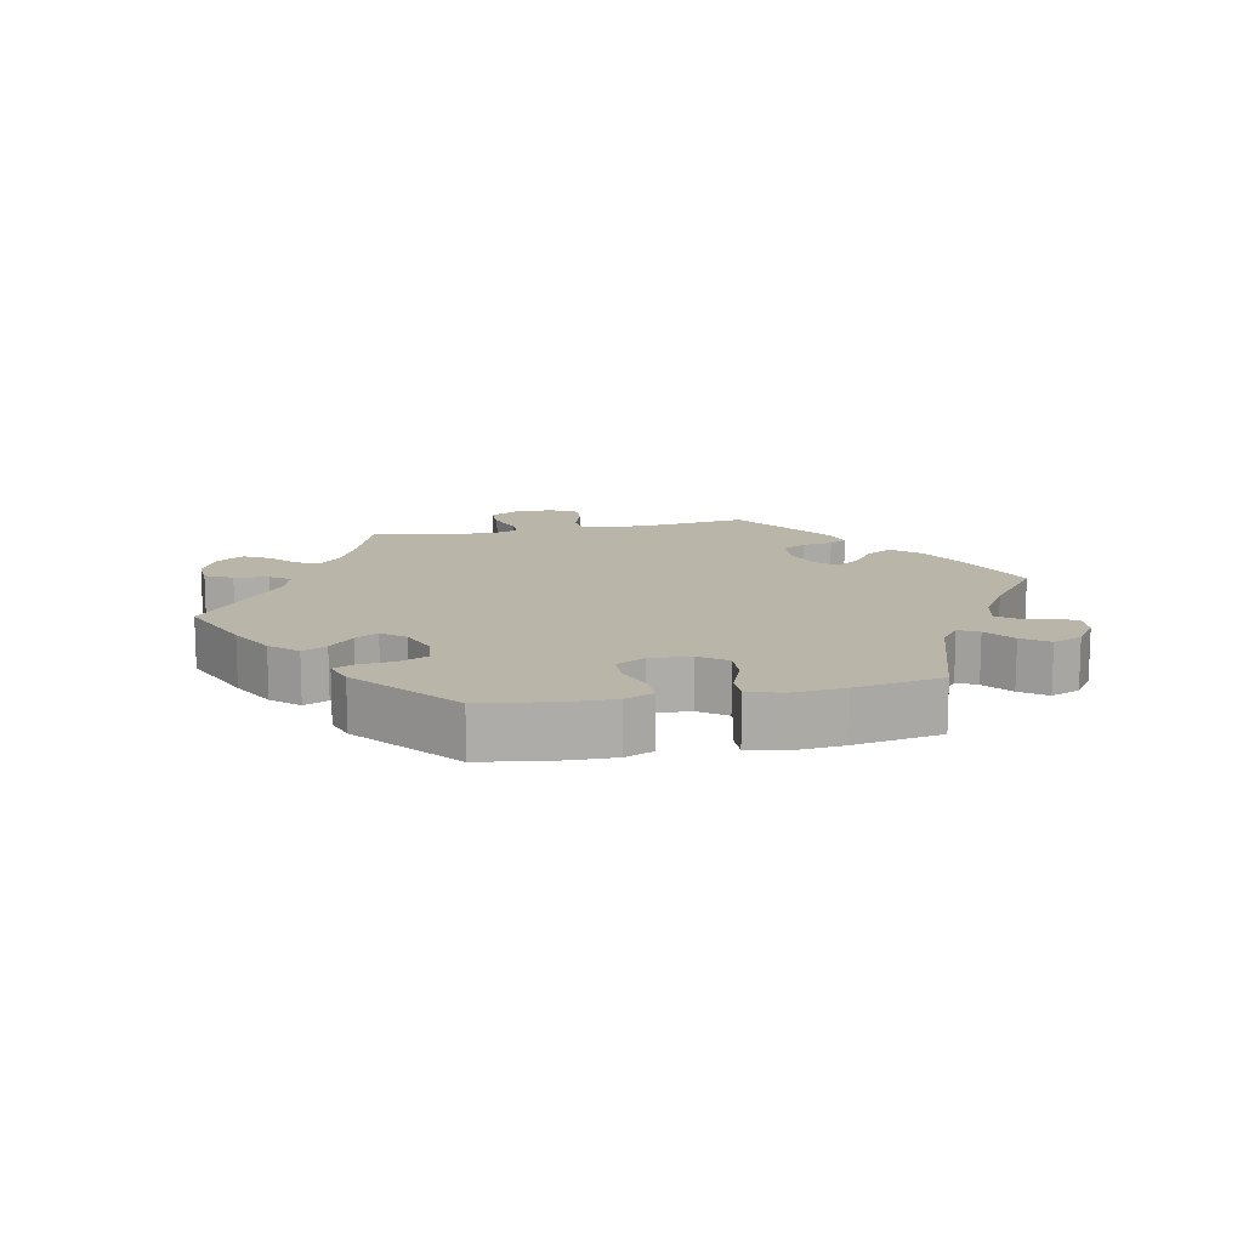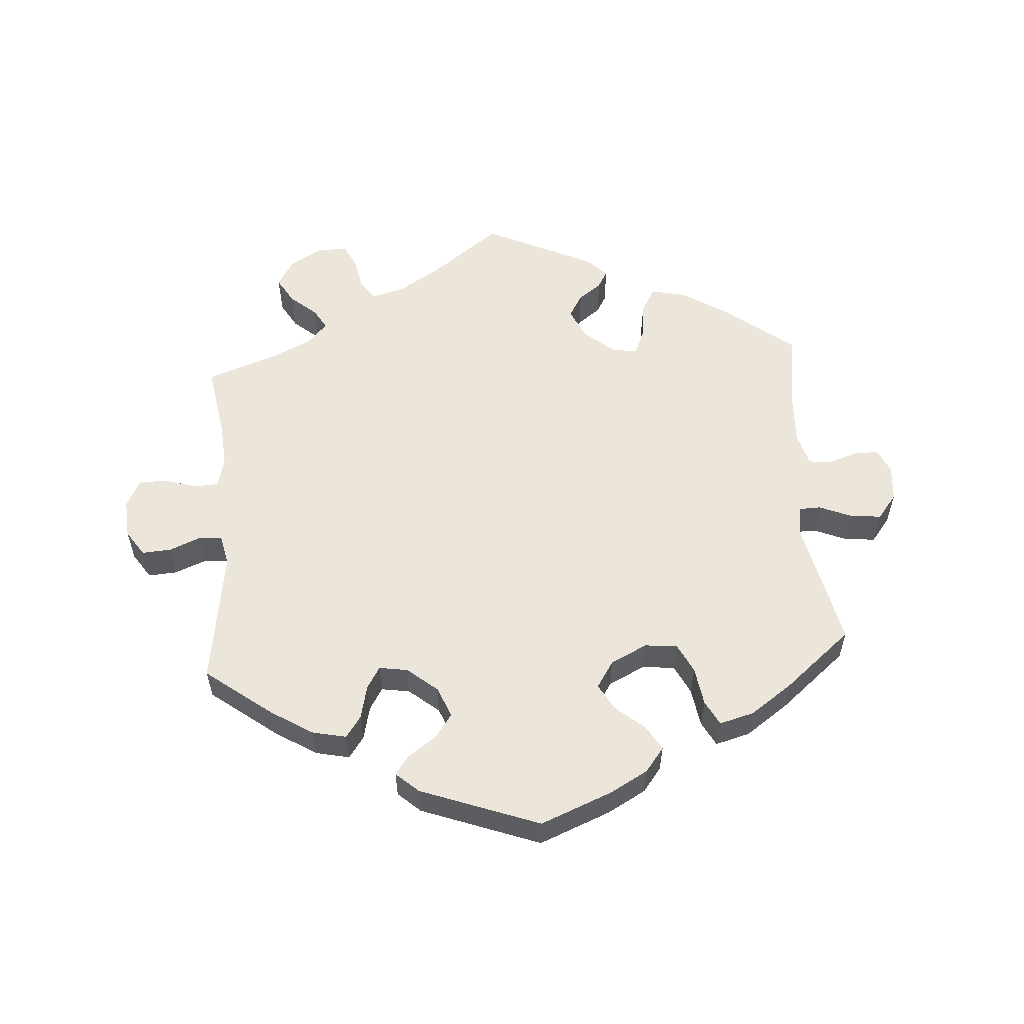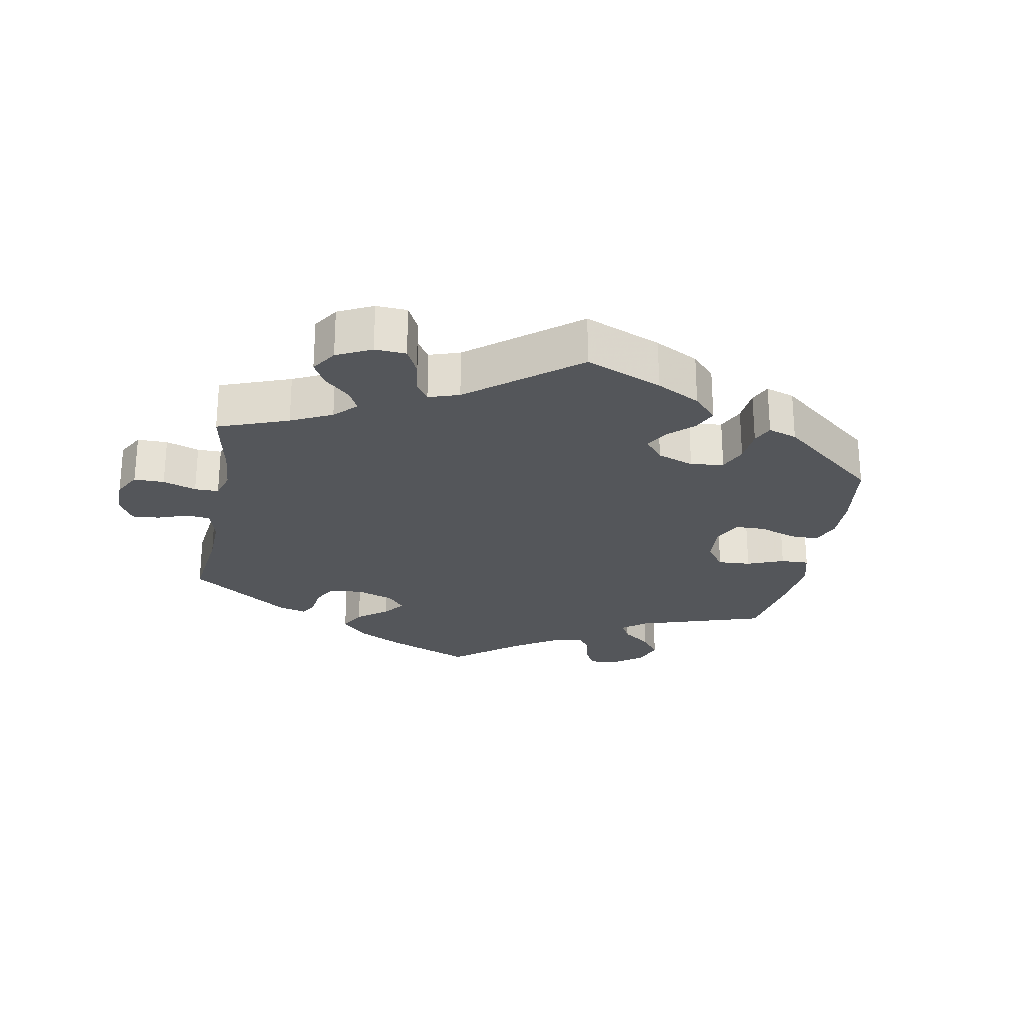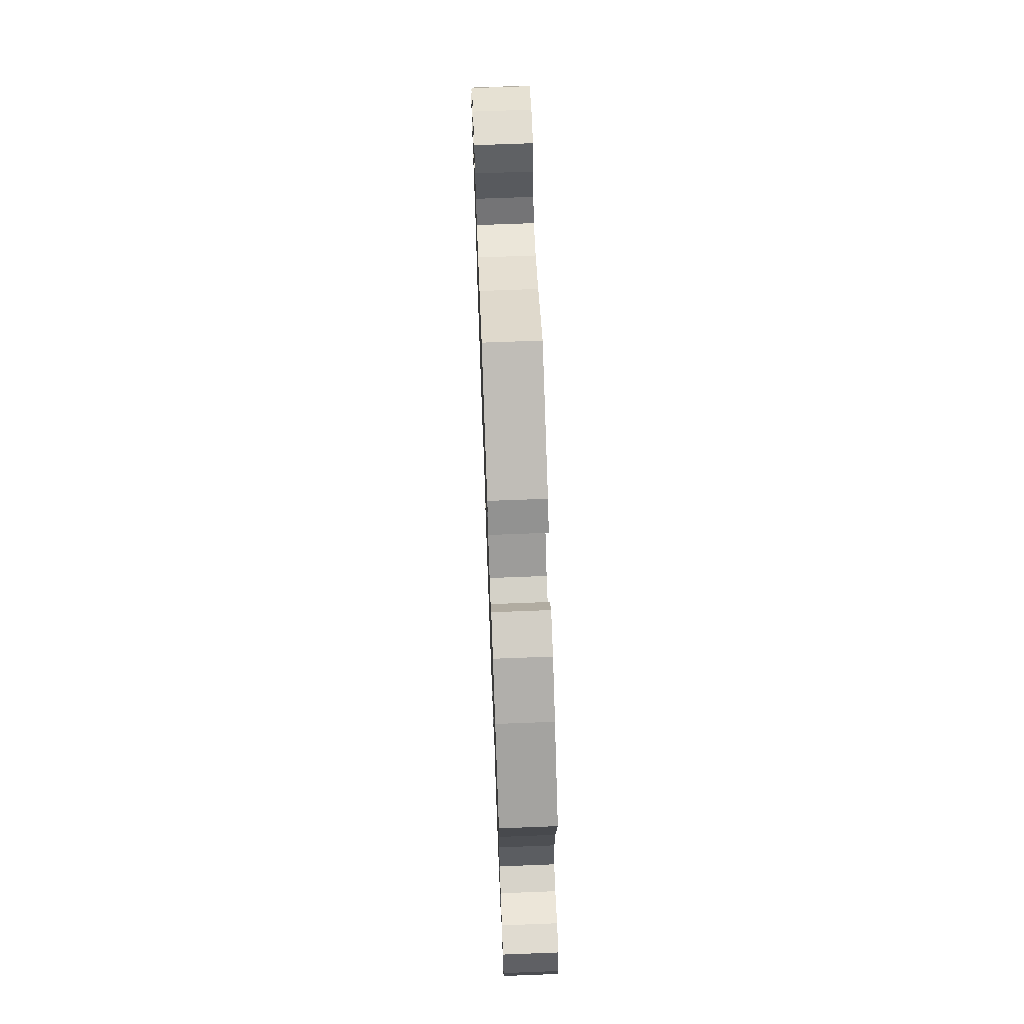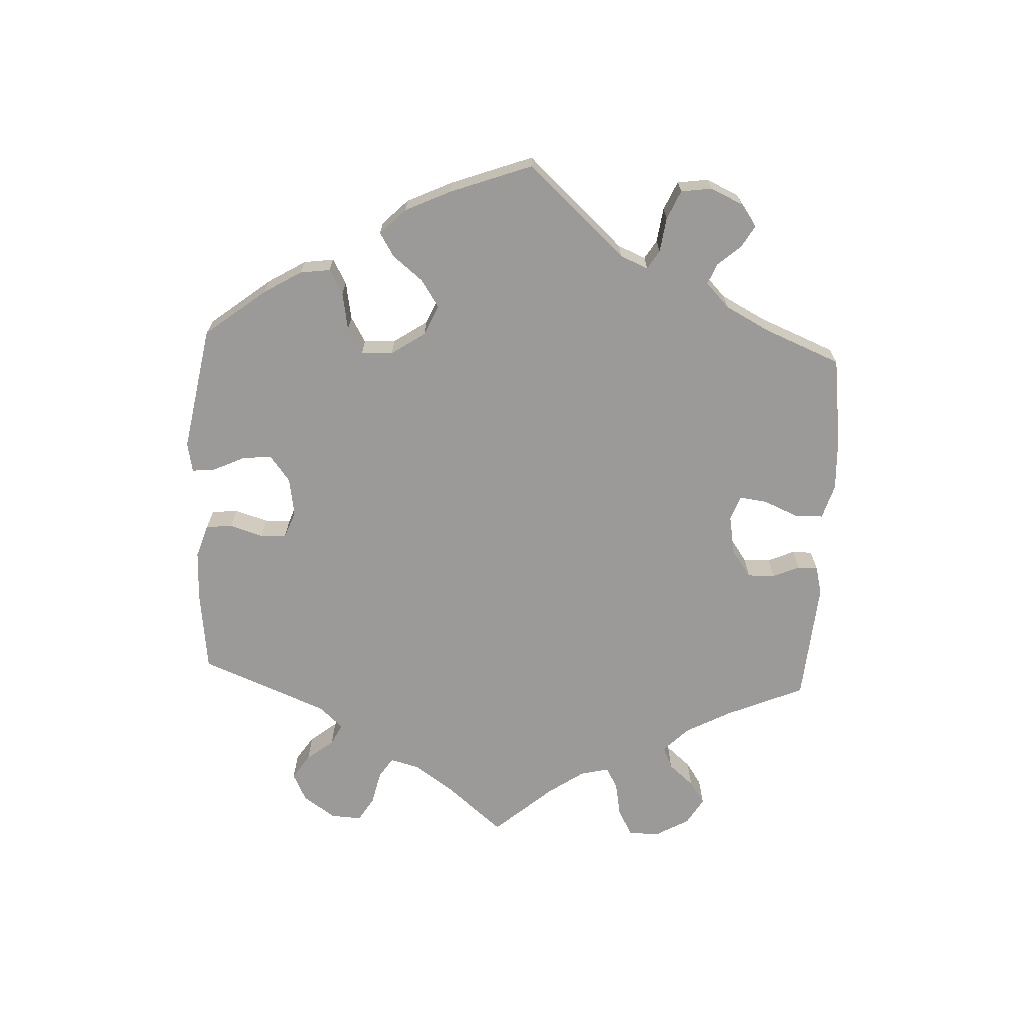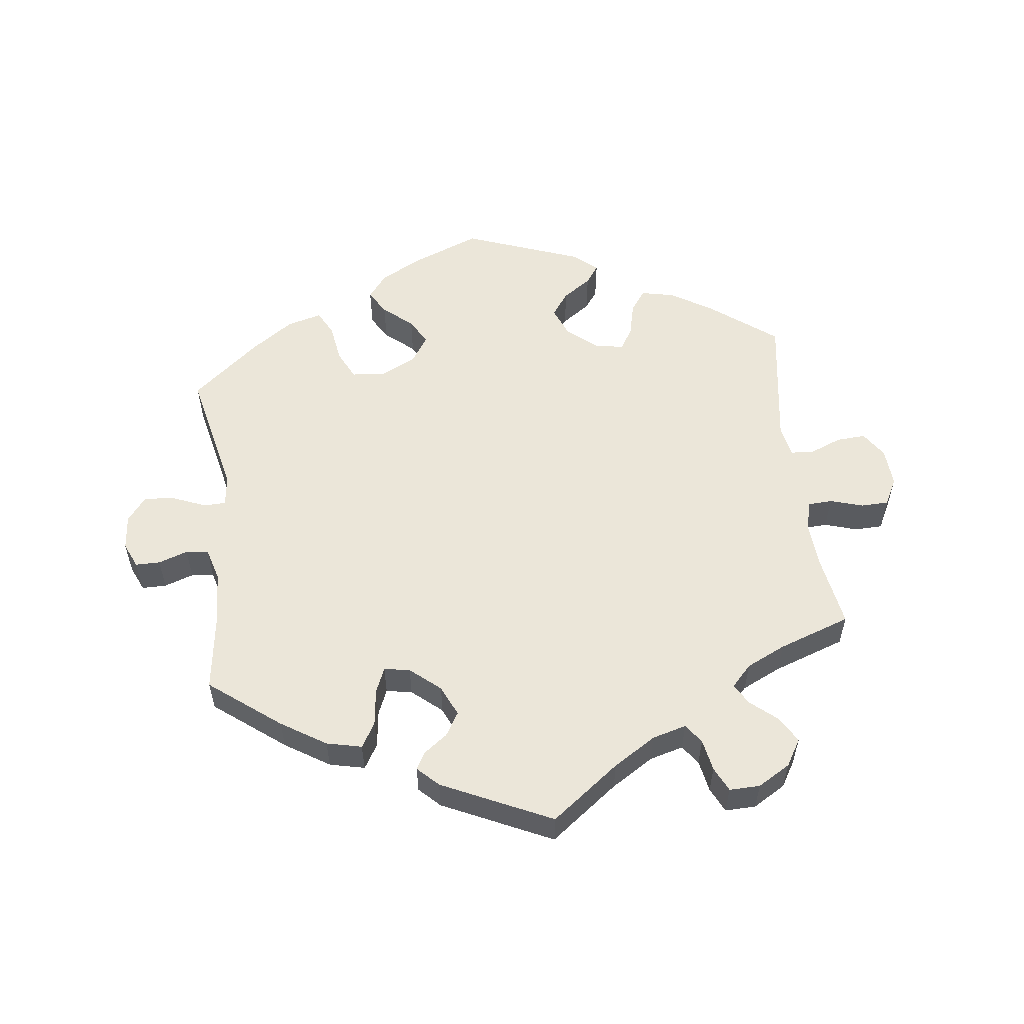
<metadata>
{"format":"obj","ext":"obj","renderer":"f3d","projection":"perspective","resolution":1024,"background":"white","views":[{"elev":13.4,"azim":-161.7,"up":"+Y"},{"elev":56.7,"azim":176.0,"up":"+Y"},{"elev":-25.3,"azim":109.6,"up":"+Y"},{"elev":69.8,"azim":-92.2,"up":"+Z"},{"elev":-69.4,"azim":-122.8,"up":"+Y"},{"elev":55.7,"azim":-6.8,"up":"+Y"}]}
</metadata>
<code>
v -0.106 0.07 -0.535
v -0.164 0.07 -0.503
v -0.192 0.07 -0.467
v -0.17 0.07 -0.43
v -0.126 0.07 -0.393
v -0.104 0.07 -0.354
v -0.13 0.07 -0.314
v -0.185 0.07 -0.287
v -0.234 0.07 -0.292
v -0.256 0.07 -0.336
v -0.265 0.07 -0.394
v -0.285 0.07 -0.431
v -0.337 0.07 -0.417
v -0.4 0.07 -0.373
v -0.501 0.07 -0.289
v -0.458 0.07 -0.095
v -0.464 0.07 -0.05
v -0.497 0.07 -0.049
v -0.546 0.07 -0.069
v -0.593 0.07 -0.074
v -0.622 0.07 -0.037
v -0.627 0.07 0.016
v -0.61 0.07 0.054
v -0.573 0.07 0.054
v -0.529 0.07 0.039
v -0.495 0.07 0.043
v -0.481 0.07 0.092
v -0.484 0.07 0.166
v -0.501 0.07 0.289
v -0.395 0.07 0.37
v -0.328 0.07 0.412
v -0.275 0.07 0.424
v -0.253 0.07 0.387
v -0.246 0.07 0.331
v -0.23 0.07 0.293
v -0.191 0.07 0.3
v -0.146 0.07 0.338
v -0.125 0.07 0.384
v -0.146 0.07 0.419
v -0.181 0.07 0.445
v -0.196 0.07 0.471
v -0.165 0.07 0.501
v 0 0.07 0.578
v 0.102 0.07 0.501
v 0.166 0.07 0.461
v 0.217 0.07 0.447
v 0.238 0.07 0.476
v 0.247 0.07 0.524
v 0.265 0.07 0.561
v 0.311 0.07 0.56
v 0.36 0.07 0.531
v 0.384 0.07 0.491
v 0.361 0.07 0.452
v 0.321 0.07 0.418
v 0.303 0.07 0.387
v 0.333 0.07 0.355
v 0.392 0.07 0.327
v 0.5 0.07 0.289
v 0.481 0.07 0.178
v 0.476 0.07 0.11
v 0.488 0.07 0.066
v 0.524 0.07 0.064
v 0.573 0.07 0.079
v 0.615 0.07 0.078
v 0.636 0.07 0.037
v 0.632 0.07 -0.021
v 0.606 0.07 -0.06
v 0.562 0.07 -0.057
v 0.515 0.07 -0.038
v 0.48 0.07 -0.04
v 0.47 0.07 -0.087
v 0.5 0.07 -0.289
v 0.401 0.07 -0.364
v 0.338 0.07 -0.403
v 0.287 0.07 -0.414
v 0.264 0.07 -0.382
v 0.252 0.07 -0.331
v 0.232 0.07 -0.298
v 0.189 0.07 -0.305
v 0.144 0.07 -0.342
v 0.125 0.07 -0.388
v 0.151 0.07 -0.424
v 0.194 0.07 -0.454
v 0.214 0.07 -0.482
v 0.18 0.07 -0.512
v 0.001 0.07 -0.578
v -0.106 0 -0.535
v -0.164 0 -0.503
v -0.192 0 -0.467
v -0.17 0 -0.43
v -0.126 0 -0.393
v -0.104 0 -0.354
v -0.13 0 -0.314
v -0.185 0 -0.287
v -0.234 0 -0.292
v -0.256 0 -0.336
v -0.265 0 -0.394
v -0.285 0 -0.431
v -0.337 0 -0.417
v -0.4 0 -0.373
v -0.501 0 -0.289
v -0.458 0 -0.095
v -0.464 0 -0.05
v -0.497 0 -0.049
v -0.546 0 -0.069
v -0.593 0 -0.074
v -0.622 0 -0.037
v -0.627 0 0.016
v -0.61 0 0.054
v -0.573 0 0.054
v -0.529 0 0.039
v -0.495 0 0.043
v -0.481 0 0.092
v -0.484 0 0.166
v -0.501 0 0.289
v -0.395 0 0.37
v -0.328 0 0.412
v -0.275 0 0.424
v -0.253 0 0.387
v -0.246 0 0.331
v -0.23 0 0.293
v -0.191 0 0.3
v -0.146 0 0.338
v -0.125 0 0.384
v -0.146 0 0.419
v -0.181 0 0.445
v -0.196 0 0.471
v -0.165 0 0.501
v 0 0 0.578
v 0.102 0 0.501
v 0.166 0 0.461
v 0.217 0 0.447
v 0.238 0 0.476
v 0.247 0 0.524
v 0.265 0 0.561
v 0.311 0 0.56
v 0.36 0 0.531
v 0.384 0 0.491
v 0.361 0 0.452
v 0.321 0 0.418
v 0.303 0 0.387
v 0.333 0 0.355
v 0.392 0 0.327
v 0.5 0 0.289
v 0.481 0 0.178
v 0.476 0 0.11
v 0.488 0 0.066
v 0.524 0 0.064
v 0.573 0 0.079
v 0.615 0 0.078
v 0.636 0 0.037
v 0.632 0 -0.021
v 0.606 0 -0.06
v 0.562 0 -0.057
v 0.515 0 -0.038
v 0.48 0 -0.04
v 0.47 0 -0.087
v 0.5 0 -0.289
v 0.401 0 -0.364
v 0.338 0 -0.403
v 0.287 0 -0.414
v 0.264 0 -0.382
v 0.252 0 -0.331
v 0.232 0 -0.298
v 0.189 0 -0.305
v 0.144 0 -0.342
v 0.125 0 -0.388
v 0.151 0 -0.424
v 0.194 0 -0.454
v 0.214 0 -0.482
v 0.18 0 -0.512
v 0.001 0 -0.578
f 82 83 84 85
f 81 82 85 86
f 80 81 86 1
f 74 75 76 77
f 74 77 78
f 71 72 73 74
f 70 71 74 78
f 66 67 68 69
f 66 69 70
f 65 66 70
f 62 63 64 65
f 61 62 65 70
f 60 61 70 78
f 57 58 59
f 56 57 59 60
f 55 56 60 78
f 51 52 53 54
f 51 54 55
f 50 51 55
f 47 48 49 50
f 46 47 50 55
f 45 46 55 78
f 41 42 43 44
f 39 40 41 44
f 38 39 44 45
f 37 38 45 78
f 31 32 33 34
f 31 34 35
f 28 29 30 31
f 27 28 31 35
f 26 27 35 36
f 22 23 24 25
f 22 25 26
f 21 22 26
f 18 19 20 21
f 17 18 21 26
f 13 14 15 16
f 13 16 17
f 10 11 12 13
f 9 10 13 17
f 8 9 17 26
f 2 3 4 5
f 2 5 6
f 79 80 1 2
f 36 37 78 79
f 7 8 26 36
f 6 7 36 79
f 2 6 79
f 171 170 169 168
f 172 171 168 167
f 87 172 167 166
f 163 162 161 160
f 164 163 160
f 160 159 158 157
f 164 160 157 156
f 155 154 153 152
f 156 155 152
f 156 152 151
f 151 150 149 148
f 156 151 148 147
f 164 156 147 146
f 145 144 143
f 146 145 143 142
f 164 146 142 141
f 140 139 138 137
f 141 140 137
f 141 137 136
f 136 135 134 133
f 141 136 133 132
f 164 141 132 131
f 130 129 128 127
f 130 127 126 125
f 131 130 125 124
f 164 131 124 123
f 120 119 118 117
f 121 120 117
f 117 116 115 114
f 121 117 114 113
f 122 121 113 112
f 111 110 109 108
f 112 111 108
f 112 108 107
f 107 106 105 104
f 112 107 104 103
f 102 101 100 99
f 103 102 99
f 99 98 97 96
f 103 99 96 95
f 112 103 95 94
f 91 90 89 88
f 92 91 88
f 88 87 166 165
f 165 164 123 122
f 122 112 94 93
f 165 122 93 92
f 165 92 88
f 1 87 88 2
f 2 88 89 3
f 3 89 90 4
f 4 90 91 5
f 5 91 92 6
f 6 92 93 7
f 7 93 94 8
f 8 94 95 9
f 9 95 96 10
f 10 96 97 11
f 11 97 98 12
f 12 98 99 13
f 13 99 100 14
f 14 100 101 15
f 15 101 102 16
f 16 102 103 17
f 17 103 104 18
f 18 104 105 19
f 19 105 106 20
f 20 106 107 21
f 21 107 108 22
f 22 108 109 23
f 23 109 110 24
f 24 110 111 25
f 25 111 112 26
f 26 112 113 27
f 27 113 114 28
f 28 114 115 29
f 29 115 116 30
f 30 116 117 31
f 31 117 118 32
f 32 118 119 33
f 33 119 120 34
f 34 120 121 35
f 35 121 122 36
f 36 122 123 37
f 37 123 124 38
f 38 124 125 39
f 39 125 126 40
f 40 126 127 41
f 41 127 128 42
f 42 128 129 43
f 43 129 130 44
f 44 130 131 45
f 45 131 132 46
f 46 132 133 47
f 47 133 134 48
f 48 134 135 49
f 49 135 136 50
f 50 136 137 51
f 51 137 138 52
f 52 138 139 53
f 53 139 140 54
f 54 140 141 55
f 55 141 142 56
f 56 142 143 57
f 57 143 144 58
f 58 144 145 59
f 59 145 146 60
f 60 146 147 61
f 61 147 148 62
f 62 148 149 63
f 63 149 150 64
f 64 150 151 65
f 65 151 152 66
f 66 152 153 67
f 67 153 154 68
f 68 154 155 69
f 69 155 156 70
f 70 156 157 71
f 71 157 158 72
f 72 158 159 73
f 73 159 160 74
f 74 160 161 75
f 75 161 162 76
f 76 162 163 77
f 77 163 164 78
f 78 164 165 79
f 79 165 166 80
f 80 166 167 81
f 81 167 168 82
f 82 168 169 83
f 83 169 170 84
f 84 170 171 85
f 85 171 172 86
f 86 172 87 1

</code>
